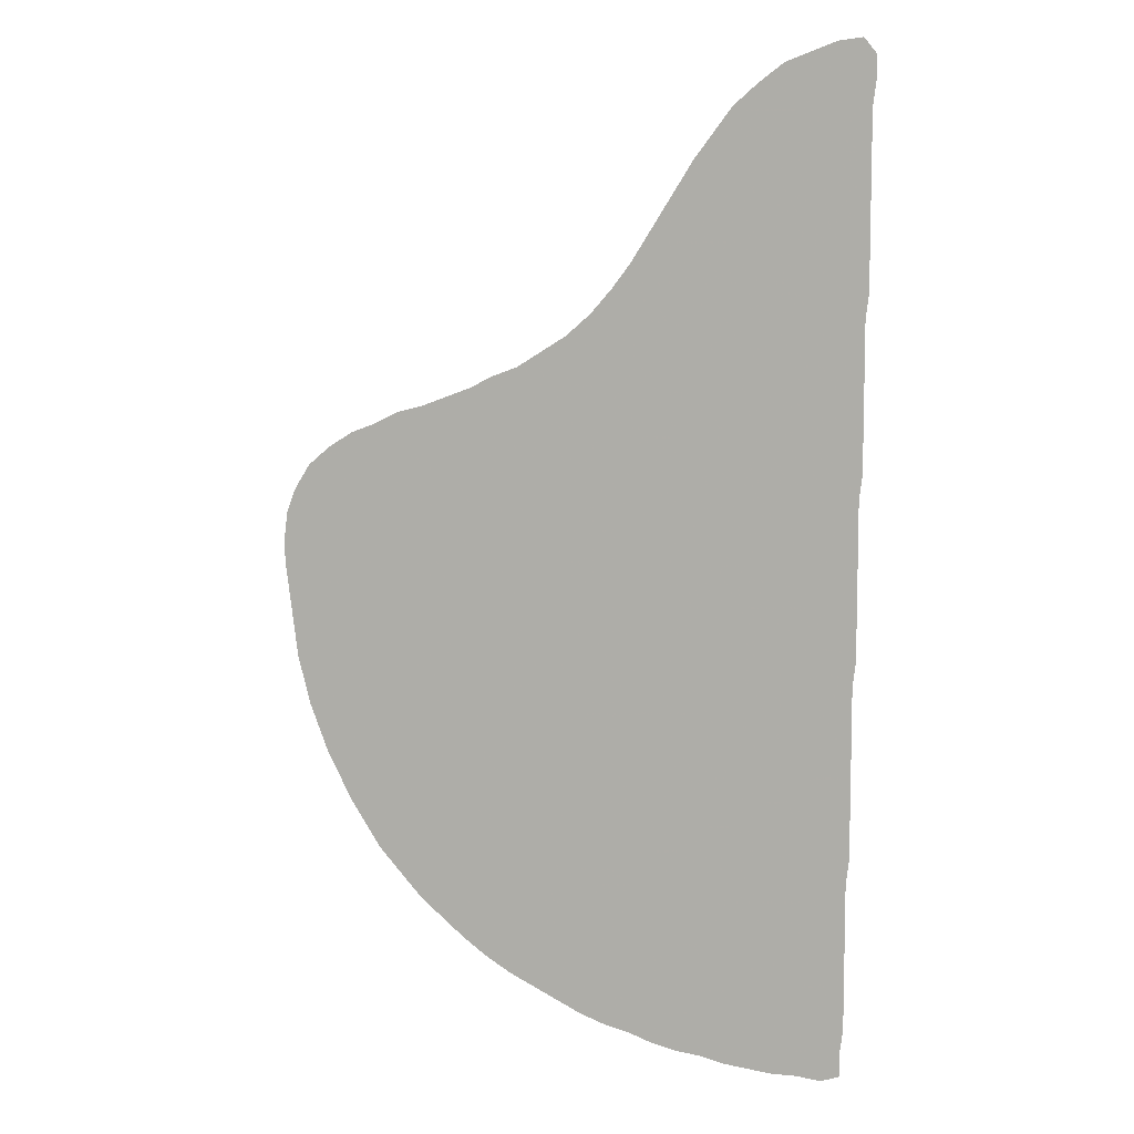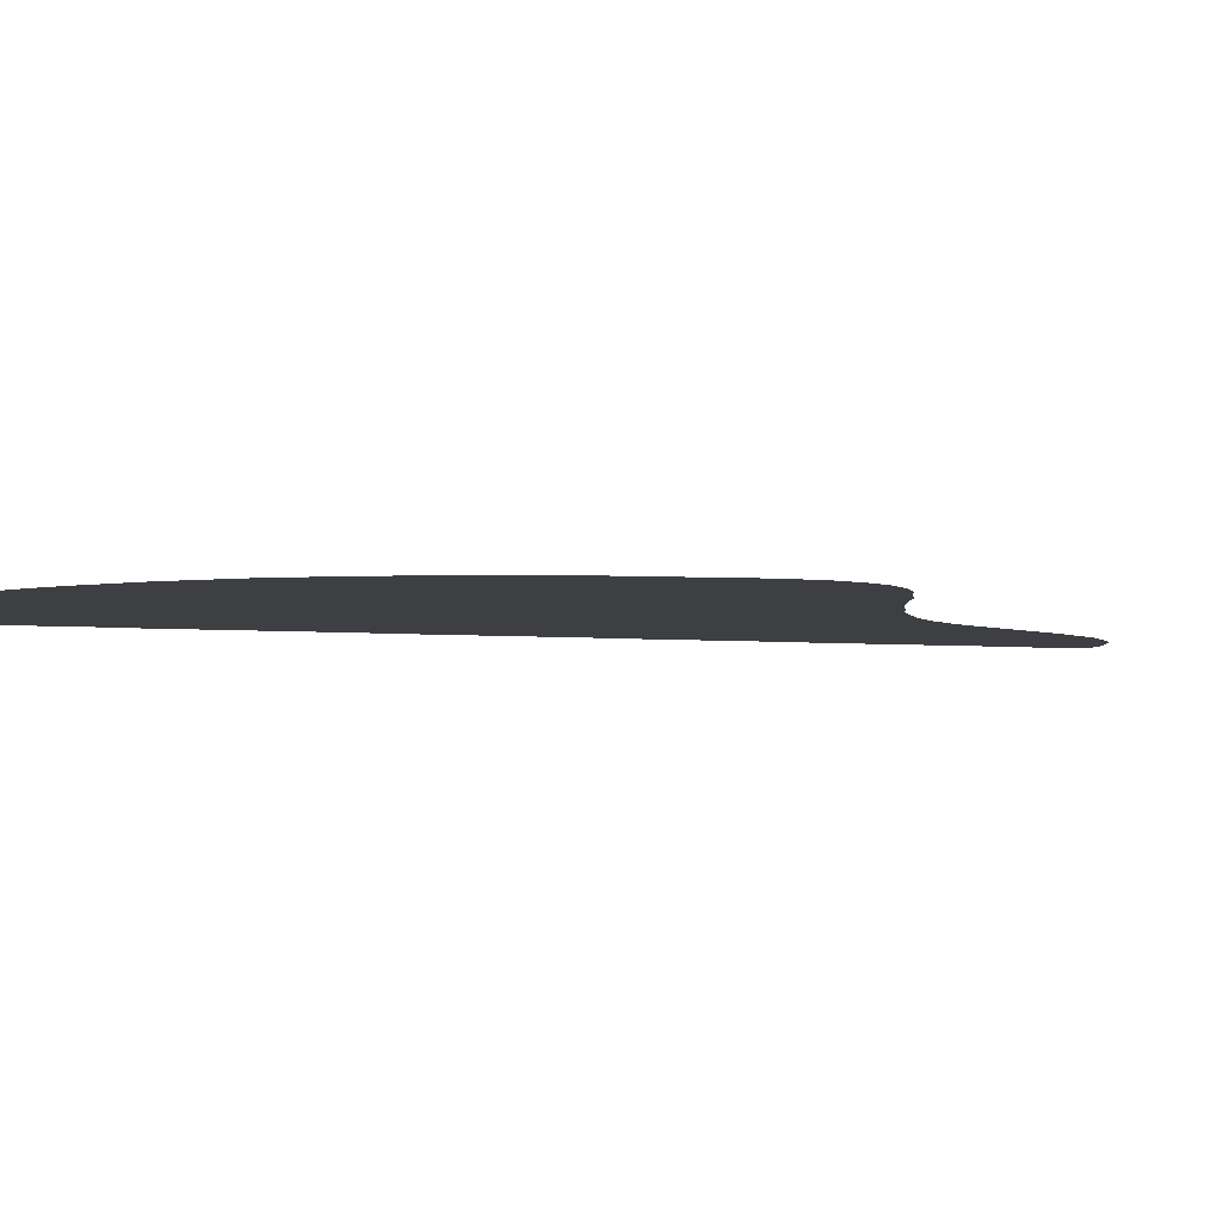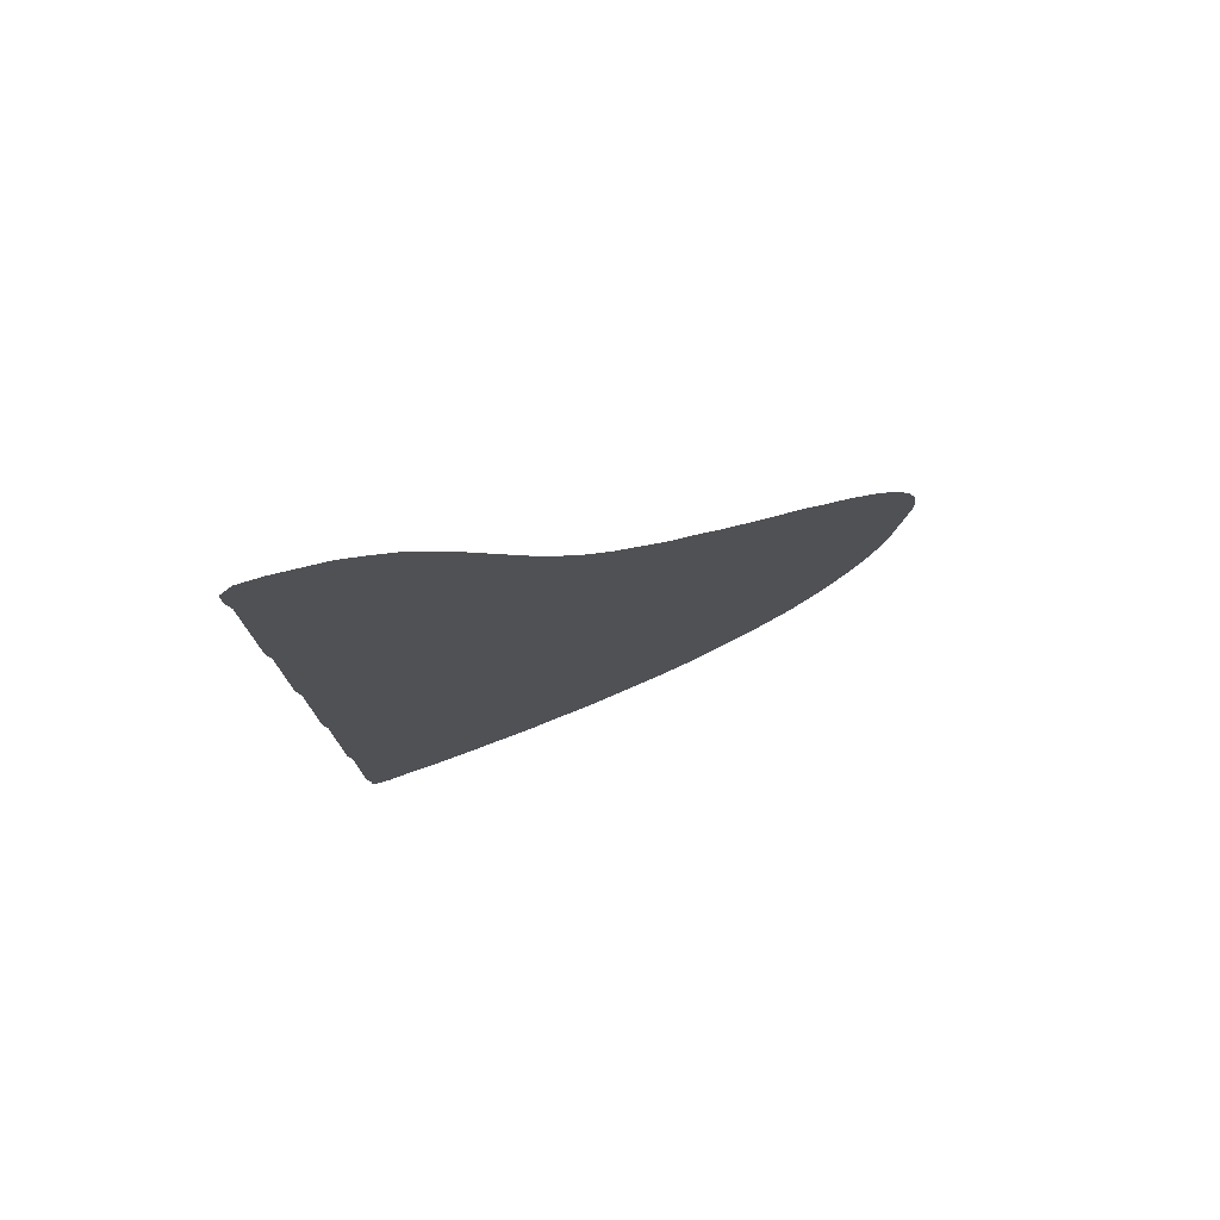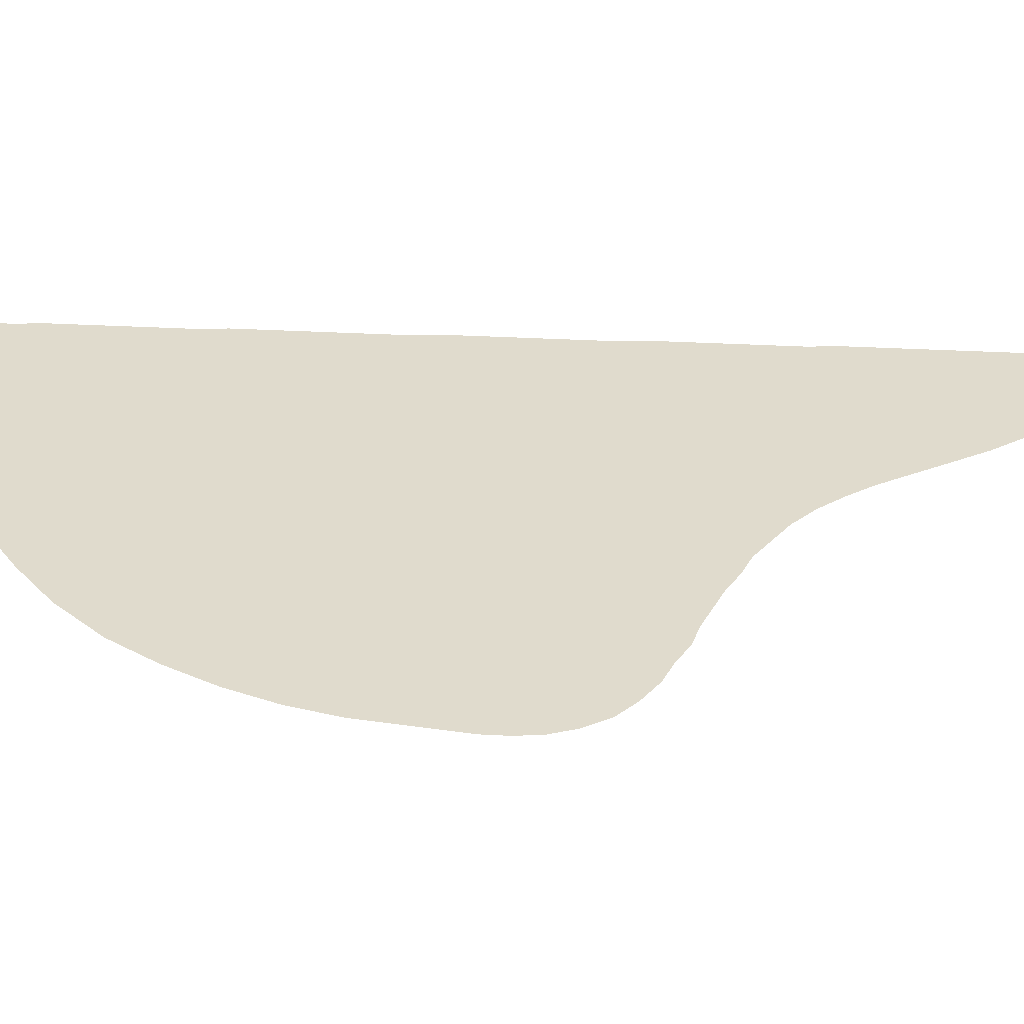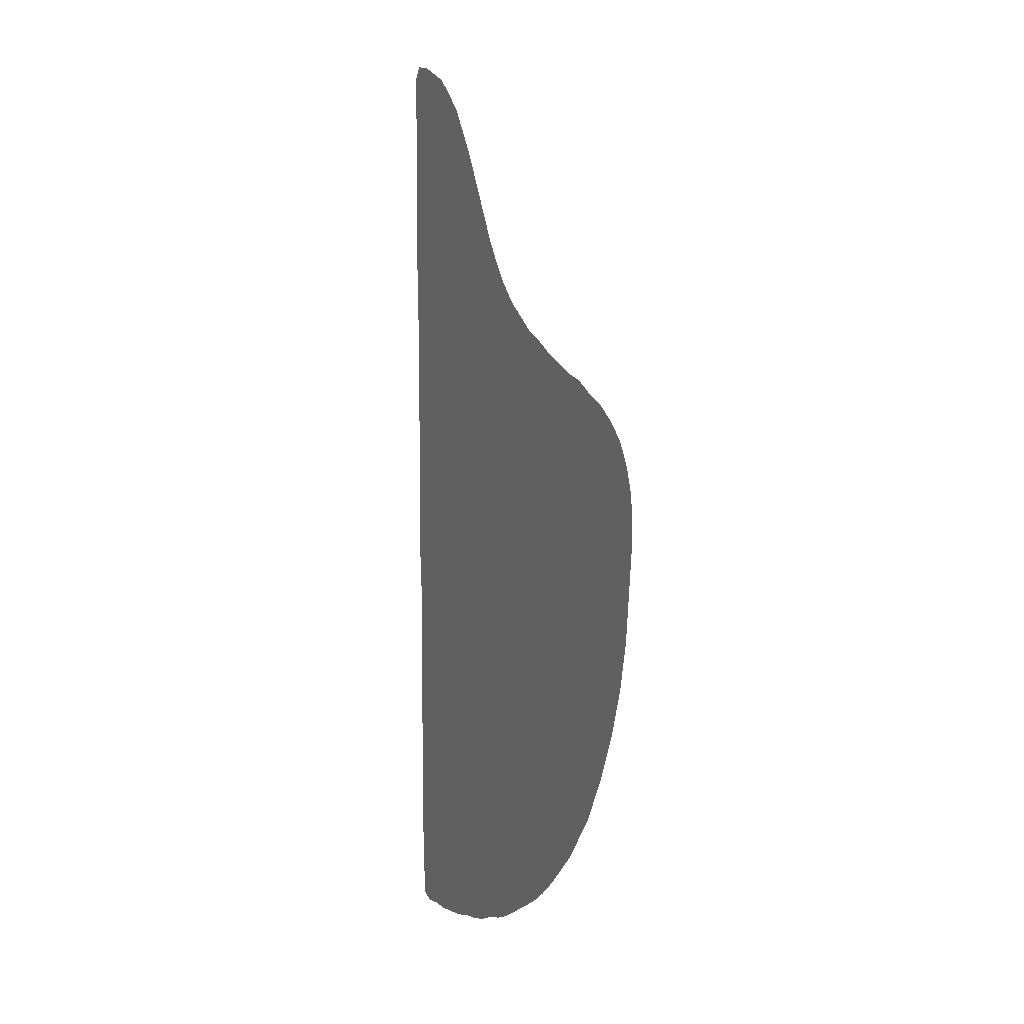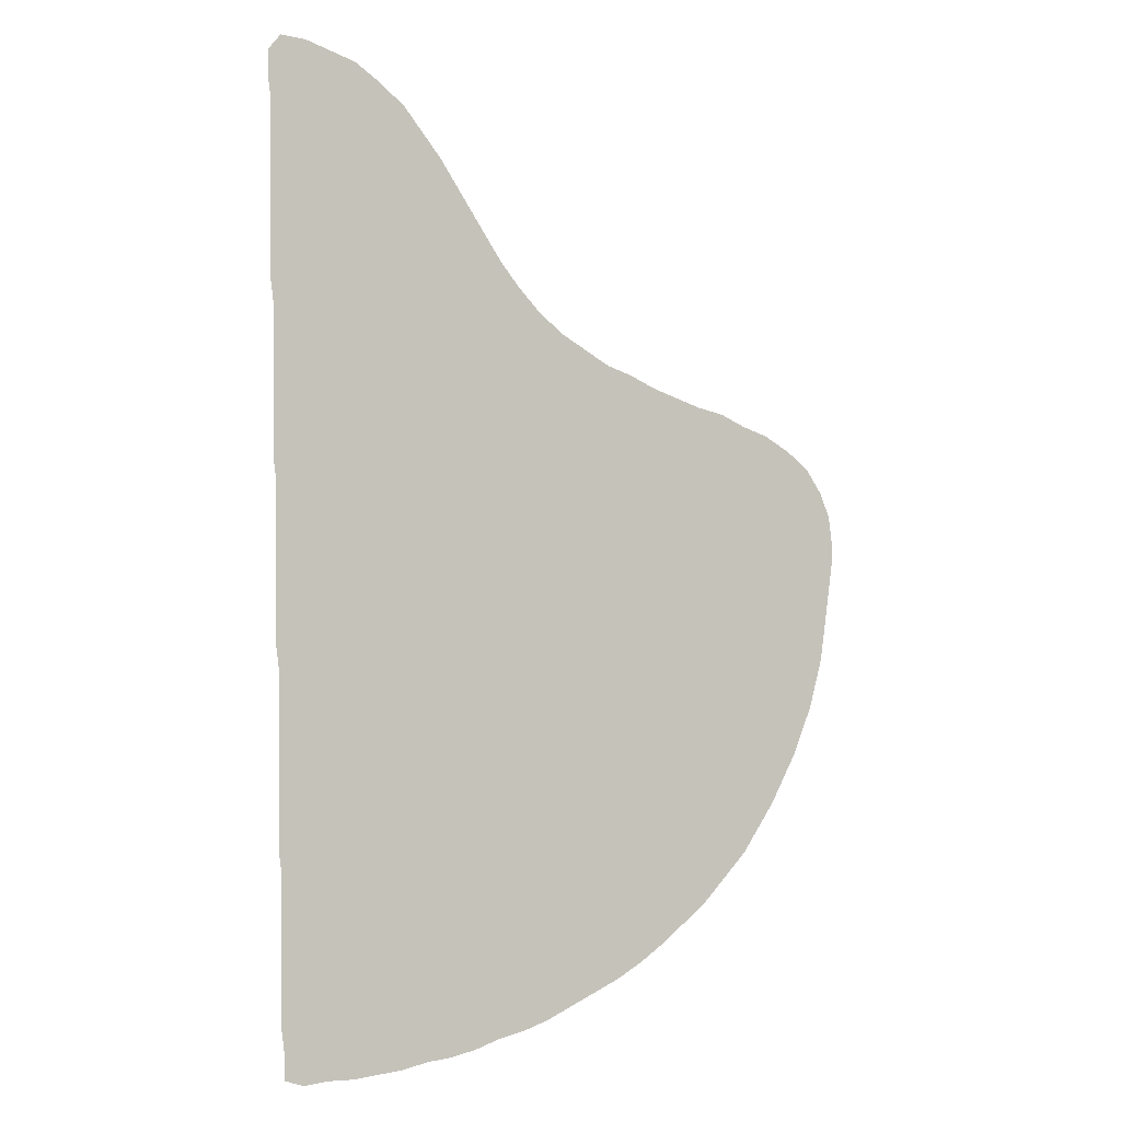
<metadata>
{"format":"obj","ext":"obj","renderer":"f3d","projection":"perspective","resolution":1024,"background":"white","views":[{"elev":8.2,"azim":-165.9,"up":"+Y"},{"elev":-4.0,"azim":71.7,"up":"+Z"},{"elev":77.8,"azim":-18.9,"up":"+Y"},{"elev":33.3,"azim":94.3,"up":"+Z"},{"elev":6.0,"azim":67.0,"up":"+Y"},{"elev":-1.0,"azim":-17.9,"up":"+Y"}]}
</metadata>
<code>
v 0.009091 0.5 0
v 0.009091 0.5242 0
v 0.009091 0.5485 0
v 0.009091 0.5727 0
v 0.006061 0.597 0
v 0.006061 0.6212 0
v 0.006061 0.6454 0
v 0.006061 0.6697 0
v 0.006061 0.6939 0
v 0.006061 0.7182 0
v 0.006061 0.7424 0
v 0.00303 0.7667 0
v 0.00303 0.7909 0
v 0.00303 0.8152 0
v 0.00303 0.8394 0
v 0.00303 0.8636 0
v 0.00303 0.8879 0
v 0.00303 0.9121 0
v 0.00303 0.9364 0
v 0 0.9606 0
v 0 0.9849 0
v 0.01212 1 0
v 0.03636 0.997 0
v 0.06061 0.9879 0
v 0.08485 0.9788 0
v 0.1091 0.9606 0
v 0.1333 0.9394 0
v 0.1515 0.9152 0
v 0.1697 0.8909 0
v 0.1848 0.8667 0
v 0.2 0.8424 0
v 0.2152 0.8182 0
v 0.2303 0.7939 0
v 0.2485 0.7697 0
v 0.2697 0.7454 0
v 0.2939 0.7242 0
v 0.3182 0.7091 0
v 0.3424 0.6939 0
v 0.3667 0.6848 0
v 0.3909 0.6727 0
v 0.4152 0.6636 0
v 0.4394 0.6545 0
v 0.4636 0.6485 0
v 0.4879 0.6364 0
v 0.5121 0.6273 0
v 0.5364 0.6121 0
v 0.5576 0.5939 0
v 0.5727 0.5697 0
v 0.5818 0.5454 0
v 0.5848 0.5212 0
v 0.5848 0.497 0
v 0.5818 0.4727 0
v 0.5788 0.4485 0
v 0.5758 0.4242 0
v 0.5727 0.4 0
v 0.5667 0.3758 0
v 0.5606 0.3515 0
v 0.5515 0.3273 0
v 0.5424 0.303 0
v 0.5303 0.2788 0
v 0.5182 0.2545 0
v 0.503 0.2303 0
v 0.4879 0.2061 0
v 0.4667 0.1818 0
v 0.4455 0.1576 0
v 0.4212 0.1364 0
v 0.4 0.1182 0
v 0.3758 0.1 0
v 0.3515 0.08485 0
v 0.3273 0.07273 0
v 0.303 0.06061 0
v 0.2788 0.04849 0
v 0.2545 0.03939 0
v 0.2303 0.03333 0
v 0.2061 0.02424 0
v 0.1818 0.01818 0
v 0.1576 0.01515 0
v 0.1333 0.009091 0
v 0.1091 0.006061 0
v 0.08485 0.00303 0
v 0.06061 0.00303 0
v 0.03636 0 0
v 0.01818 0.006061 0
v 0.01818 0.0303 0
v 0.01515 0.05455 0
v 0.01515 0.07879 0
v 0.01515 0.103 0
v 0.01515 0.1273 0
v 0.01515 0.1515 0
v 0.01515 0.1758 0
v 0.01515 0.2 0
v 0.01212 0.2242 0
v 0.01212 0.2485 0
v 0.01212 0.2727 0
v 0.01212 0.297 0
v 0.01212 0.3212 0
v 0.01212 0.3454 0
v 0.01212 0.3697 0
v 0.01212 0.3939 0
v 0.009091 0.4182 0
v 0.009091 0.4424 0
v 0.009091 0.4667 0
v 0.009091 0.4909 0
f 20 23 21
f 21 23 22
f 20 24 23
f 18 25 19
f 19 25 24
f 19 24 20
f 4 36 5
f 46 48 47
f 45 50 46
f 46 50 48
f 64 66 65
f 74 90 75
f 70 93 71
f 48 50 49
f 17 28 27
f 12 31 13
f 64 97 66
f 64 98 97
f 70 94 93
f 74 91 90
f 71 93 91
f 75 90 89
f 2 37 3
f 3 36 4
f 3 37 36
f 18 26 25
f 17 26 18
f 17 27 26
f 62 64 63
f 62 98 64
f 16 28 17
f 15 28 16
f 11 32 12
f 12 32 31
f 15 29 28
f 62 99 98
f 99 101 100
f 40 101 99
f 66 97 96
f 67 95 68
f 66 96 67
f 67 96 95
f 68 95 69
f 69 95 94
f 69 94 70
f 80 86 85
f 79 87 86
f 79 86 80
f 91 93 92
f 71 91 72
f 2 38 37
f 1 38 2
f 1 103 38
f 38 103 102
f 38 102 101
f 38 40 39
f 38 101 40
f 60 99 61
f 61 99 62
f 40 58 41
f 40 99 58
f 56 58 57
f 41 58 56
f 58 60 59
f 58 99 60
f 7 35 8
f 6 35 7
f 6 36 35
f 5 36 6
f 9 33 10
f 10 33 11
f 11 33 32
f 13 31 30
f 15 30 29
f 80 85 81
f 78 87 79
f 77 87 78
f 75 89 76
f 76 89 77
f 77 88 87
f 77 89 88
f 73 91 74
f 72 91 73
f 9 34 33
f 8 34 9
f 8 35 34
f 13 30 14
f 14 30 15
f 44 53 52
f 42 53 44
f 42 44 43
f 44 52 51
f 44 51 50
f 44 50 45
f 41 56 54
f 41 54 42
f 42 54 53
f 81 84 82
f 81 85 84
f 82 84 83
f 54 56 55

</code>
